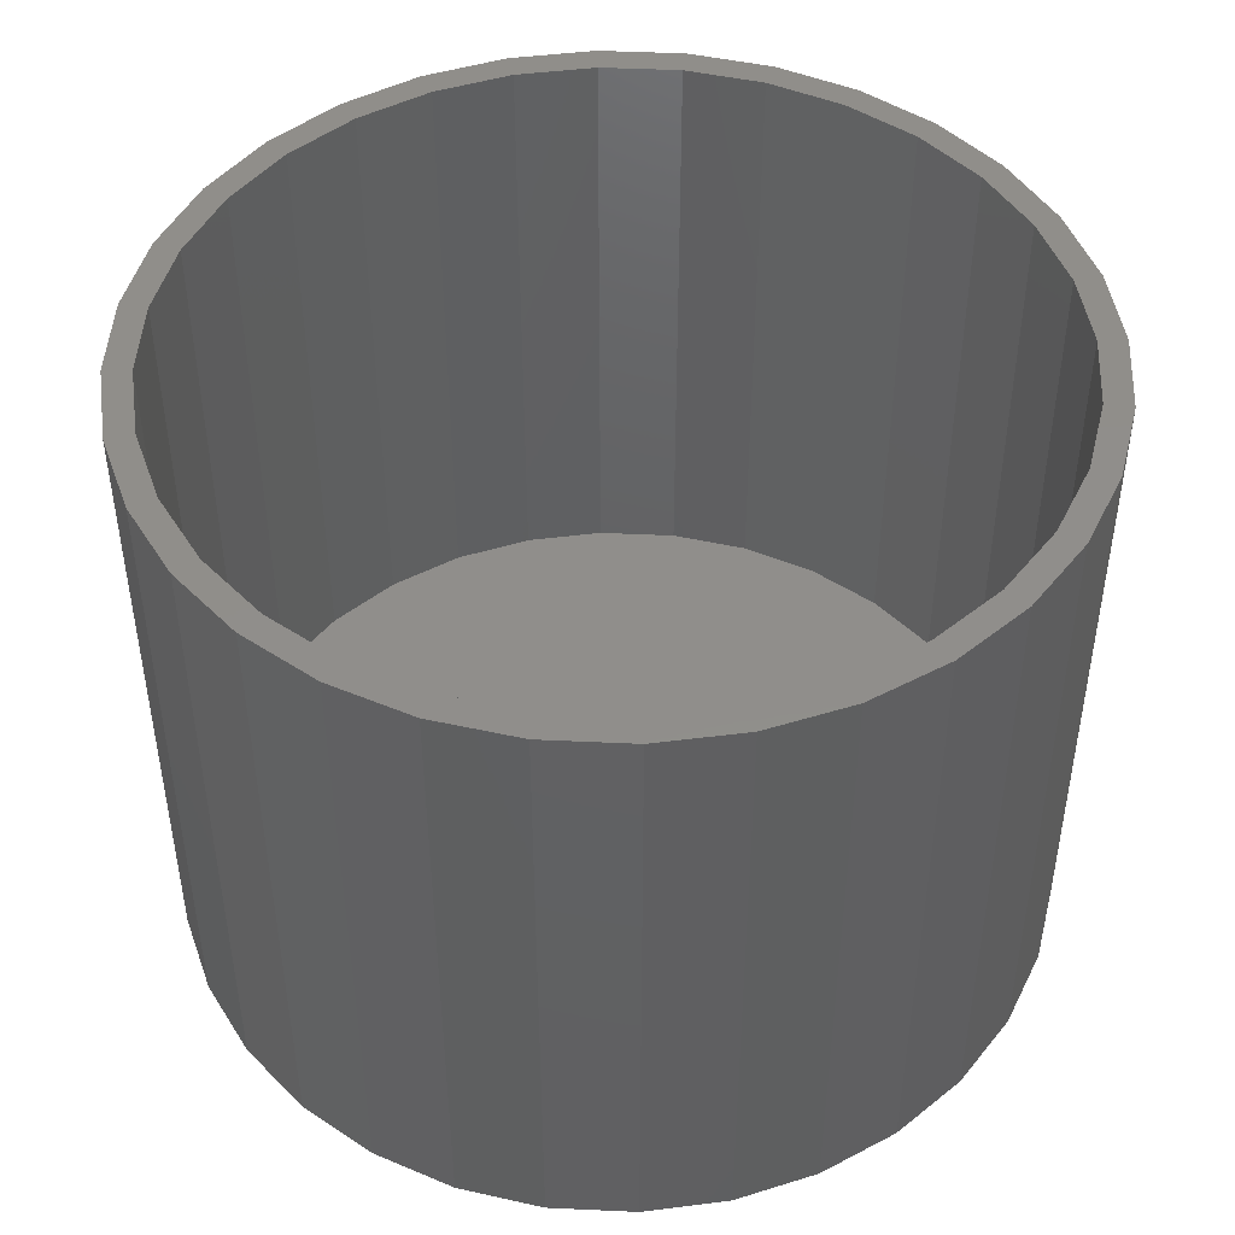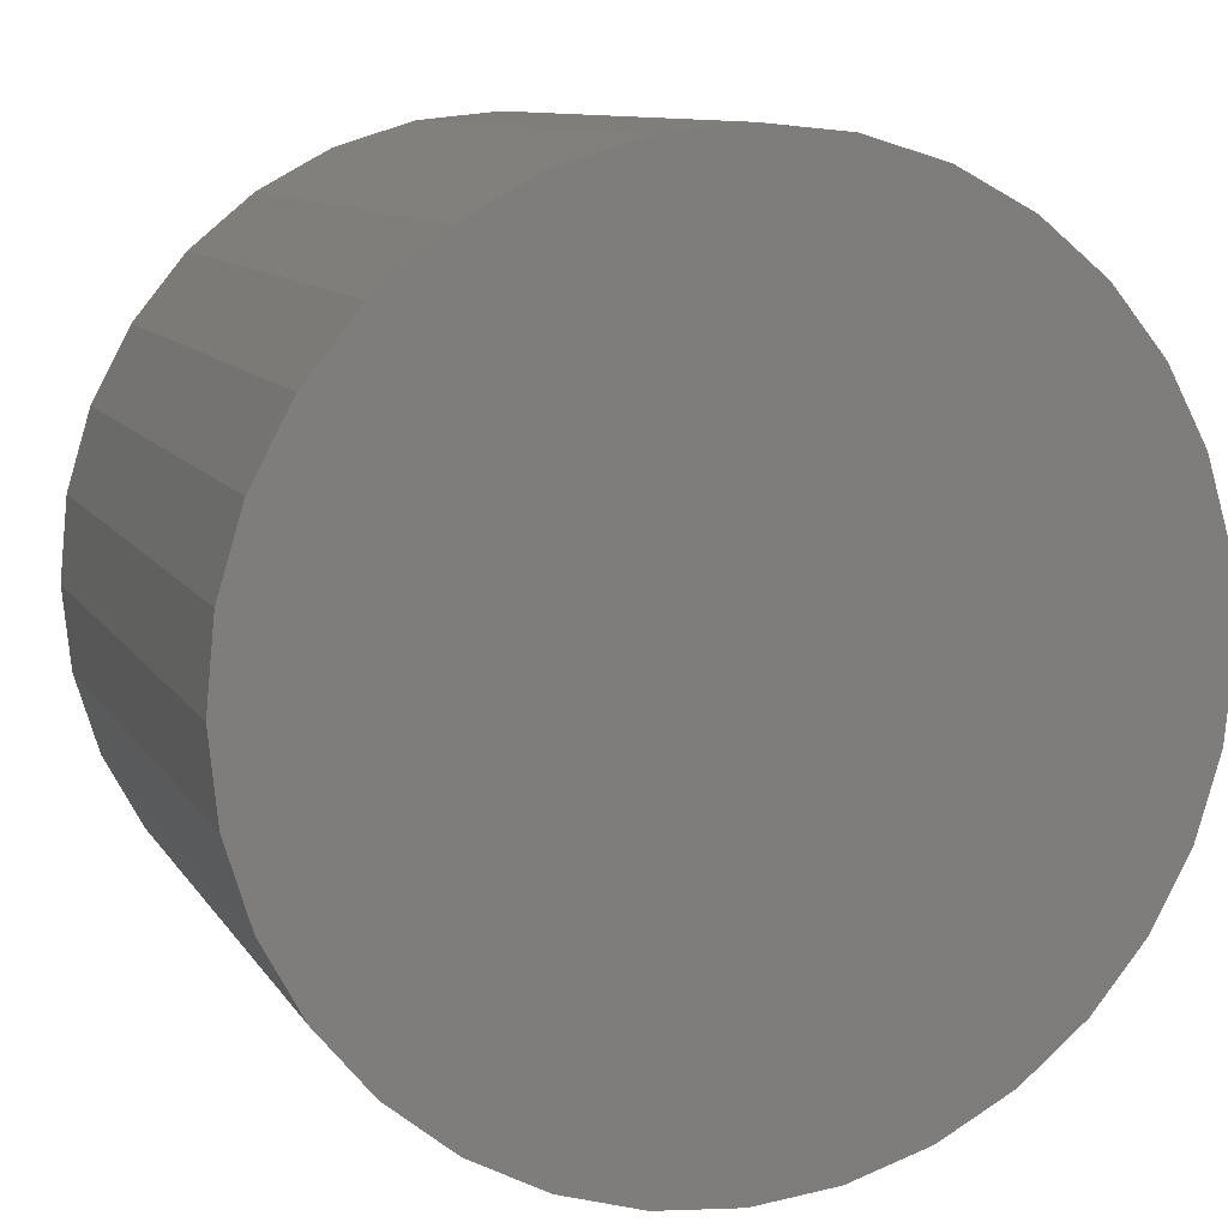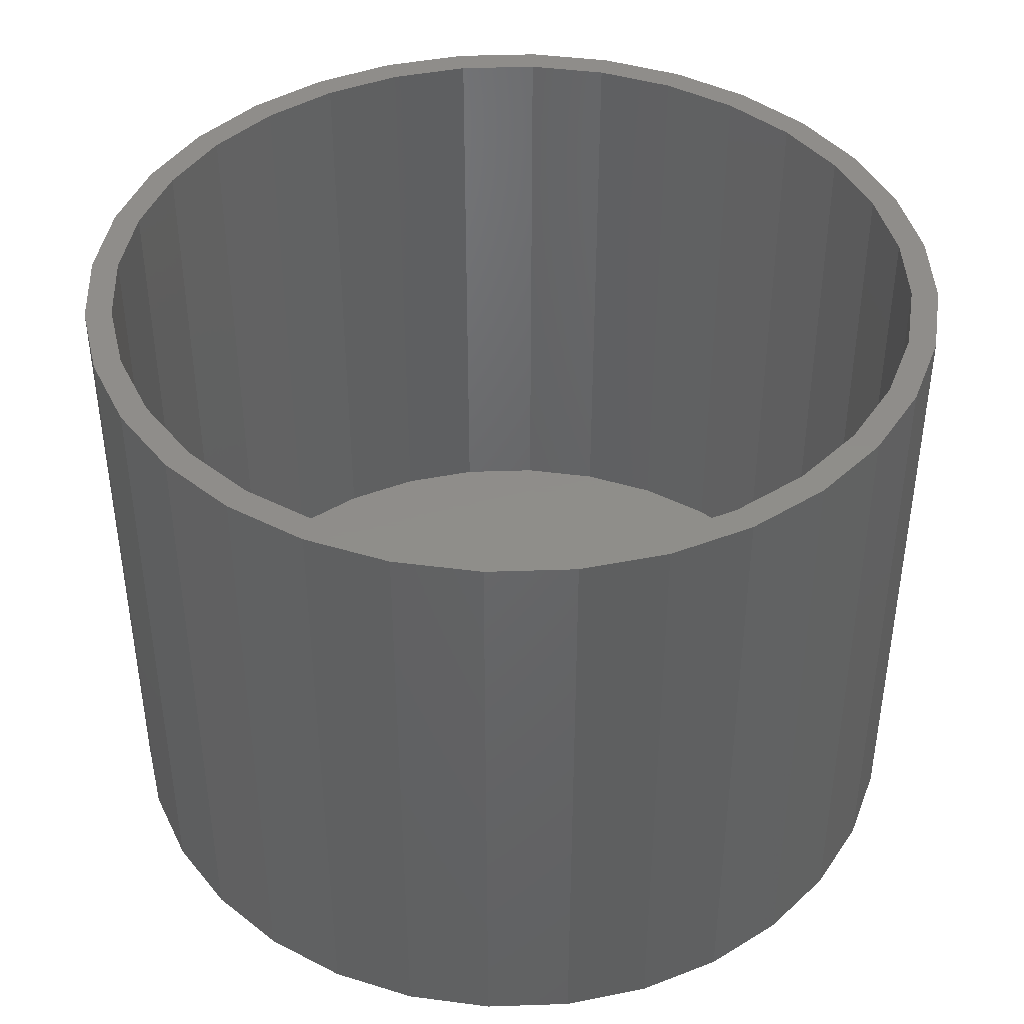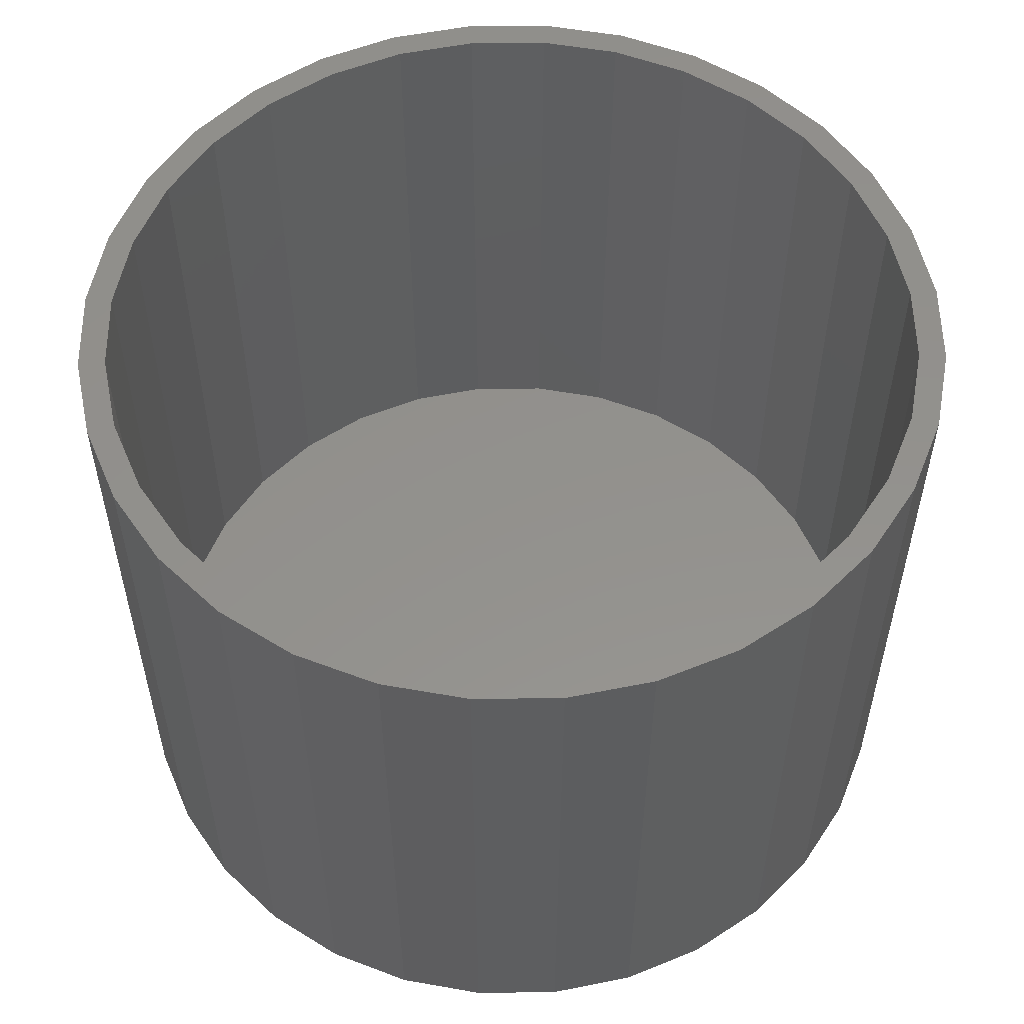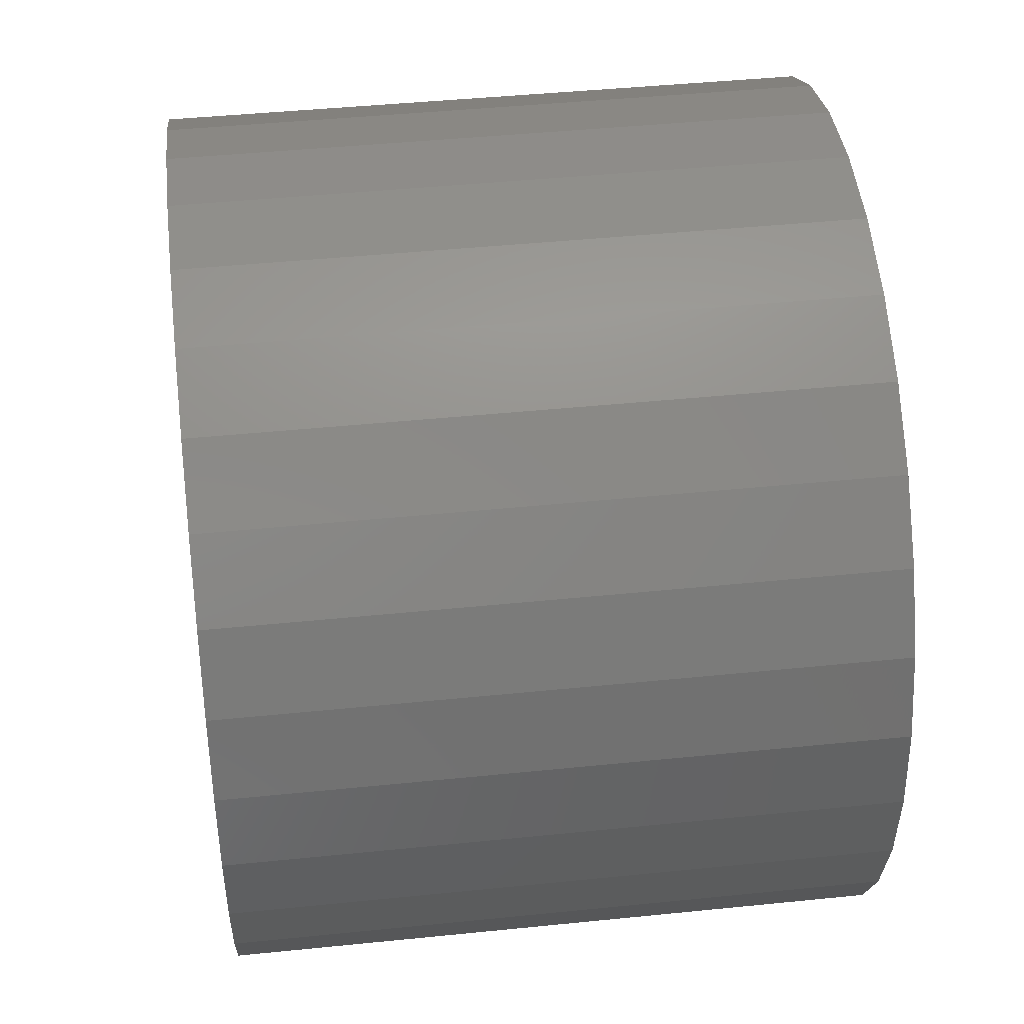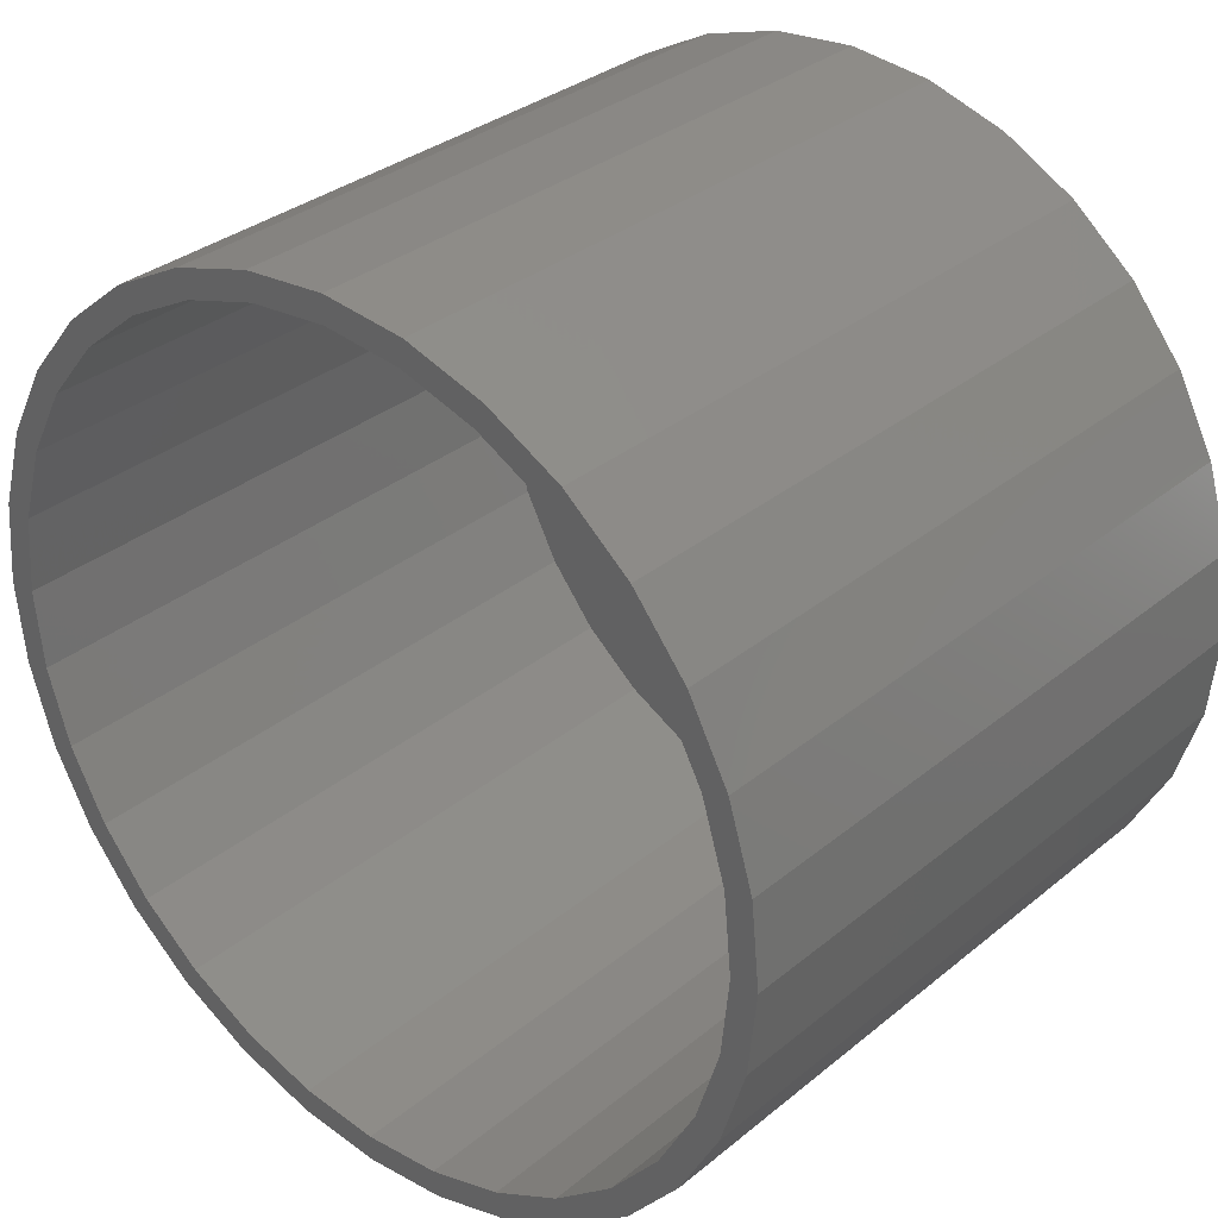
<metadata>
{"format":"stl","ext":"stl","renderer":"f3d","projection":"perspective","resolution":1024,"background":"white","views":[{"elev":46.6,"azim":109.9,"up":"+Z"},{"elev":10.2,"azim":160.4,"up":"+Y"},{"elev":42.3,"azim":82.1,"up":"+Z"},{"elev":54.9,"azim":-28.8,"up":"+Z"},{"elev":44.3,"azim":83.2,"up":"+Y"},{"elev":32.7,"azim":41.6,"up":"+Y"}]}
</metadata>
<code>
# stl→obj: 128 verts, 252 faces
v 0.005263 0.474 0.75
v 0.005263 0.5053 0.75
v -0.09331 0.4956 0.75
v -0.1881 0.4668 0.75
v -0.08721 0.4649 0.75
v -0.1761 0.4379 0.75
v -0.2754 0.4201 0.75
v -0.1881 -0.4668 0.75
v -0.08721 -0.4649 0.75
v -0.1761 -0.4379 0.75
v 0.005263 -0.474 0.75
v -0.09331 -0.4956 0.75
v 0.005263 -0.5053 0.75
v 0.1038 0.4956 0.75
v 0.1986 0.4668 0.75
v 0.09774 0.4649 0.75
v 0.1867 0.4379 0.75
v 0.1986 -0.4668 0.75
v 0.286 -0.4201 0.75
v 0.1867 -0.4379 0.75
v 0.09774 -0.4649 0.75
v 0.1038 -0.4956 0.75
v -0.2754 -0.4201 0.75
v -0.2581 -0.3941 0.75
v -0.352 -0.3573 0.75
v -0.3299 -0.3352 0.75
v -0.4148 -0.2807 0.75
v -0.3889 -0.2633 0.75
v -0.4615 -0.1934 0.75
v -0.4327 -0.1814 0.75
v -0.4903 -0.09857 0.75
v -0.4596 -0.09248 0.75
v -0.5 6.187e-17 0.75
v -0.4688 2.686e-16 0.75
v -0.4903 0.09857 0.75
v -0.4596 0.09248 0.75
v -0.4615 0.1934 0.75
v -0.4327 0.1814 0.75
v -0.4148 0.2807 0.75
v -0.3889 0.2633 0.75
v -0.352 0.3573 0.75
v -0.3299 0.3352 0.75
v -0.2581 0.3941 0.75
v 0.286 0.4201 0.75
v 0.2686 0.3941 0.75
v 0.3625 0.3573 0.75
v 0.3404 0.3352 0.75
v 0.4254 0.2807 0.75
v 0.3994 0.2633 0.75
v 0.4721 0.1934 0.75
v 0.4432 0.1814 0.75
v 0.5008 0.09857 0.75
v 0.4702 0.09248 0.75
v 0.5105 0 0.75
v 0.4793 0 0.75
v 0.5008 -0.09857 0.75
v 0.4702 -0.09248 0.75
v 0.4721 -0.1934 0.75
v 0.4432 -0.1814 0.75
v 0.4254 -0.2807 0.75
v 0.3994 -0.2633 0.75
v 0.3625 -0.3573 0.75
v 0.3404 -0.3352 0.75
v 0.2686 -0.3941 0.75
v 0.005263 -0.474 0.03125
v 0.09774 -0.4649 0.03125
v 0.1867 -0.4379 0.03125
v 0.2686 -0.3941 0.03125
v 0.3404 -0.3352 0.03125
v 0.3994 -0.2633 0.03125
v 0.4432 -0.1814 0.03125
v 0.4702 -0.09248 0.03125
v 0.4793 -5.371e-16 0.03125
v -0.08721 -0.4649 0.03125
v -0.1761 -0.4379 0.03125
v -0.2581 -0.3941 0.03125
v -0.3299 -0.3352 0.03125
v -0.3889 -0.2633 0.03125
v -0.4327 -0.1814 0.03125
v -0.4596 -0.09248 0.03125
v -0.4688 2.686e-16 0.03125
v 0.005263 0.474 0.03125
v -0.08721 0.4649 0.03125
v -0.1761 0.4379 0.03125
v -0.2581 0.3941 0.03125
v -0.3299 0.3352 0.03125
v -0.3889 0.2633 0.03125
v -0.4327 0.1814 0.03125
v -0.4596 0.09248 0.03125
v 0.09774 0.4649 0.03125
v 0.1867 0.4379 0.03125
v 0.2686 0.3941 0.03125
v 0.3404 0.3352 0.03125
v 0.3994 0.2633 0.03125
v 0.4432 0.1814 0.03125
v 0.4702 0.09248 0.03125
v 0.005263 0.5053 0
v 0.1038 0.4956 0
v -0.09331 0.4956 0
v 0.005263 -0.5053 0
v -0.09331 -0.4956 0
v 0.1038 -0.4956 0
v -0.1881 -0.4668 0
v 0.1986 -0.4668 0
v -0.2754 -0.4201 0
v 0.286 -0.4201 0
v -0.352 -0.3573 0
v 0.3625 -0.3573 0
v -0.4148 -0.2807 0
v 0.4254 -0.2807 0
v -0.4615 -0.1934 0
v 0.4721 -0.1934 0
v -0.4903 -0.09857 0
v 0.5008 -0.09857 0
v -0.5 6.187e-17 0
v 0.5105 0 0
v -0.4903 0.09857 0
v 0.5008 0.09857 0
v -0.4615 0.1934 0
v 0.4721 0.1934 0
v -0.4148 0.2807 0
v 0.4254 0.2807 0
v -0.352 0.3573 0
v 0.3625 0.3573 0
v -0.2754 0.4201 0
v 0.286 0.4201 0
v -0.1881 0.4668 0
v 0.1986 0.4668 0
f 1 2 3
f 3 4 1
f 1 4 5
f 6 5 4
f 4 7 6
f 8 9 10
f 11 9 8
f 8 12 11
f 11 12 13
f 14 2 1
f 14 1 15
f 1 16 15
f 15 16 17
f 18 19 20
f 18 20 21
f 18 21 11
f 18 11 22
f 11 13 22
f 8 10 23
f 23 10 24
f 23 24 25
f 25 24 26
f 25 26 27
f 27 26 28
f 27 28 29
f 29 28 30
f 29 30 31
f 31 30 32
f 31 32 33
f 33 32 34
f 33 34 35
f 35 34 36
f 35 36 37
f 37 36 38
f 37 38 39
f 39 38 40
f 39 40 41
f 41 40 42
f 41 42 7
f 7 42 43
f 7 43 6
f 15 17 44
f 44 17 45
f 44 45 46
f 46 45 47
f 46 47 48
f 48 47 49
f 48 49 50
f 50 49 51
f 50 51 52
f 52 51 53
f 52 53 54
f 54 53 55
f 54 55 56
f 56 55 57
f 56 57 58
f 58 57 59
f 58 59 60
f 60 59 61
f 60 61 62
f 62 61 63
f 62 63 19
f 19 63 64
f 19 64 20
f 65 21 66
f 66 21 20
f 66 20 67
f 67 20 64
f 67 64 68
f 68 64 63
f 68 63 69
f 69 63 61
f 69 61 70
f 70 61 59
f 70 59 71
f 71 59 57
f 71 57 72
f 72 57 55
f 72 55 73
f 21 65 11
f 11 65 74
f 11 74 9
f 9 74 75
f 9 75 10
f 10 75 76
f 10 76 24
f 24 76 77
f 24 77 26
f 26 77 78
f 26 78 28
f 28 78 79
f 28 79 30
f 30 79 80
f 30 80 32
f 32 80 81
f 32 81 34
f 82 5 83
f 83 5 6
f 83 6 84
f 84 6 43
f 84 43 85
f 85 43 42
f 85 42 86
f 86 42 40
f 86 40 87
f 87 40 38
f 87 38 88
f 88 38 36
f 88 36 89
f 89 36 34
f 89 34 81
f 5 82 1
f 1 82 90
f 1 90 16
f 16 90 91
f 16 91 17
f 17 91 92
f 17 92 45
f 45 92 93
f 45 93 47
f 47 93 94
f 47 94 49
f 49 94 95
f 49 95 51
f 51 95 96
f 51 96 53
f 53 96 73
f 53 73 55
f 83 90 82
f 90 83 91
f 91 83 84
f 91 84 92
f 92 84 85
f 92 85 93
f 93 85 86
f 93 86 94
f 94 86 87
f 94 87 95
f 95 87 88
f 95 88 96
f 96 88 89
f 96 89 73
f 73 89 81
f 73 81 72
f 72 81 80
f 72 80 71
f 71 80 79
f 71 79 70
f 70 79 78
f 70 78 69
f 69 78 77
f 69 77 68
f 68 77 76
f 68 76 67
f 67 76 75
f 67 75 66
f 66 75 74
f 66 74 65
f 97 98 99
f 100 101 102
f 102 101 103
f 102 103 104
f 104 103 105
f 104 105 106
f 106 105 107
f 106 107 108
f 108 107 109
f 108 109 110
f 110 109 111
f 110 111 112
f 112 111 113
f 112 113 114
f 114 113 115
f 114 115 116
f 116 115 117
f 116 117 118
f 118 117 119
f 118 119 120
f 120 119 121
f 120 121 122
f 122 121 123
f 122 123 124
f 124 123 125
f 124 125 126
f 126 125 127
f 126 127 128
f 128 127 99
f 128 99 98
f 116 54 114
f 114 54 56
f 114 56 112
f 112 56 58
f 112 58 110
f 110 58 60
f 110 60 108
f 108 60 62
f 108 62 106
f 106 62 19
f 106 19 104
f 104 19 18
f 104 18 102
f 102 18 22
f 102 22 100
f 100 22 13
f 100 13 101
f 101 13 12
f 101 12 103
f 103 12 8
f 103 8 105
f 105 8 23
f 105 23 107
f 107 23 25
f 107 25 109
f 109 25 27
f 109 27 111
f 111 27 29
f 111 29 113
f 113 29 31
f 113 31 115
f 115 31 33
f 115 33 117
f 117 33 35
f 117 35 119
f 119 35 37
f 119 37 121
f 121 37 39
f 121 39 123
f 123 39 41
f 123 41 125
f 125 41 7
f 125 7 127
f 127 7 4
f 127 4 99
f 99 4 3
f 99 3 97
f 97 3 2
f 97 2 98
f 98 2 14
f 98 14 128
f 128 14 15
f 128 15 126
f 126 15 44
f 126 44 124
f 124 44 46
f 124 46 122
f 122 46 48
f 122 48 120
f 120 48 50
f 120 50 118
f 118 50 52
f 118 52 116
f 116 52 54

</code>
